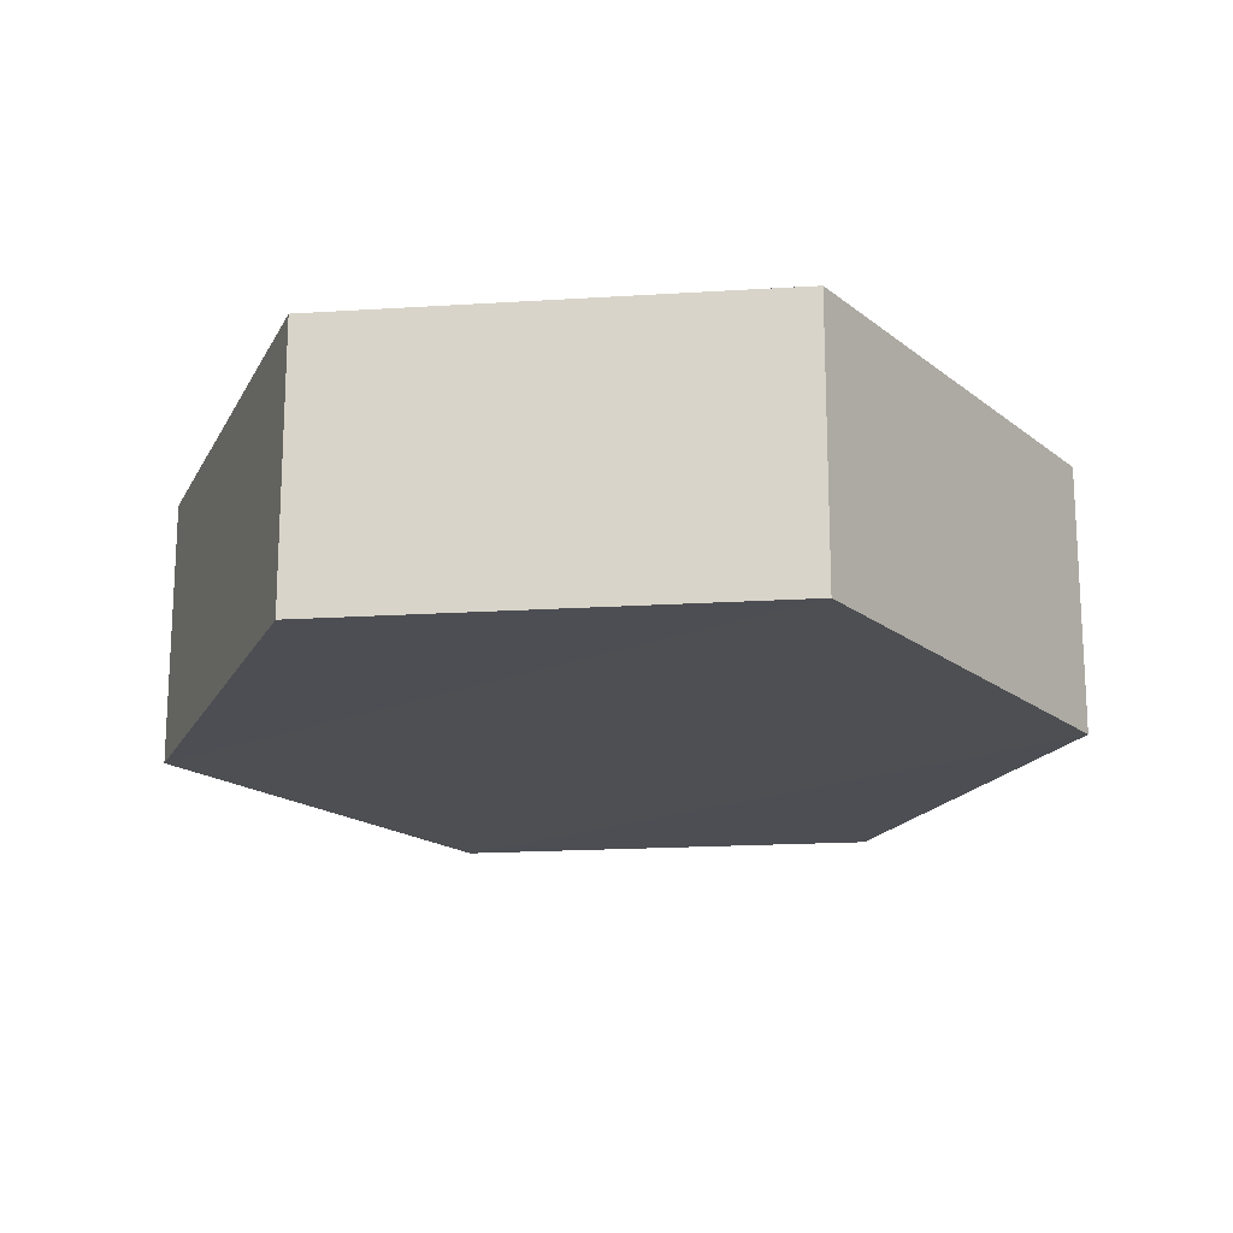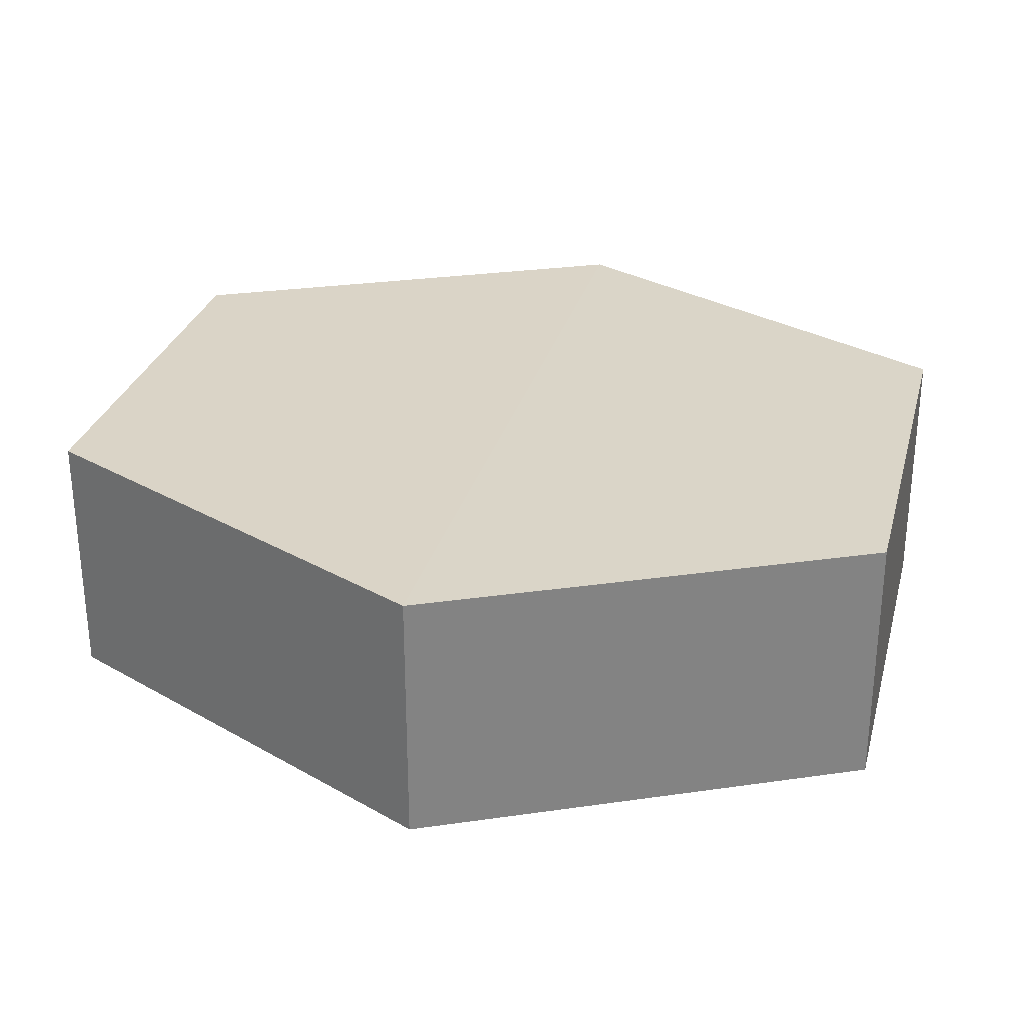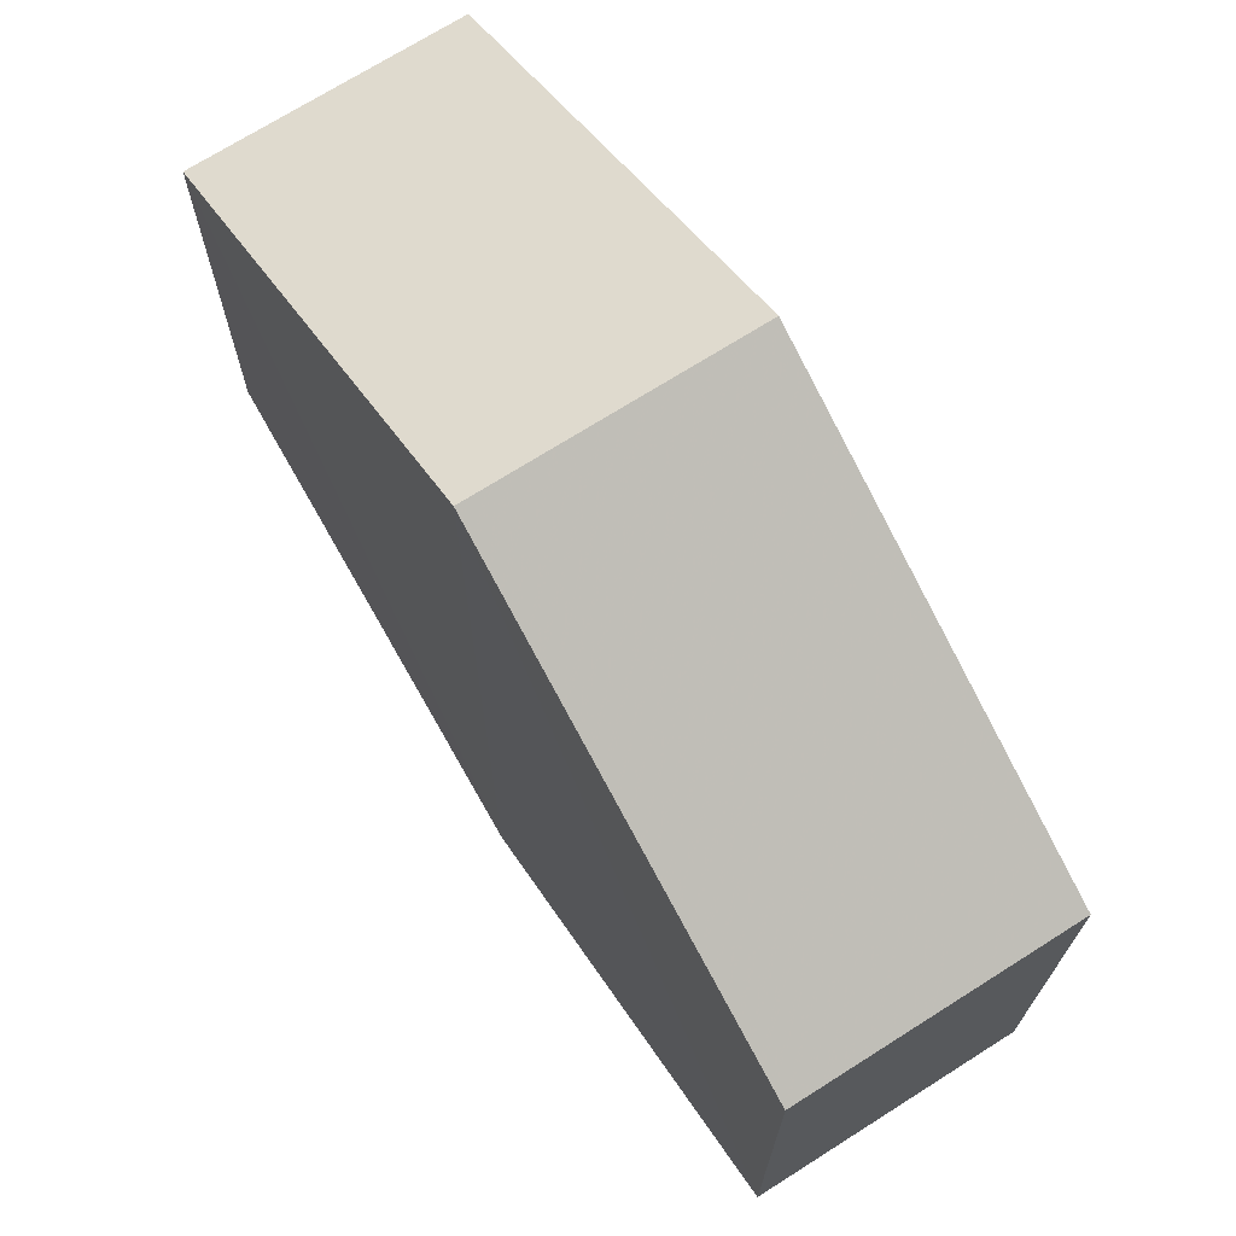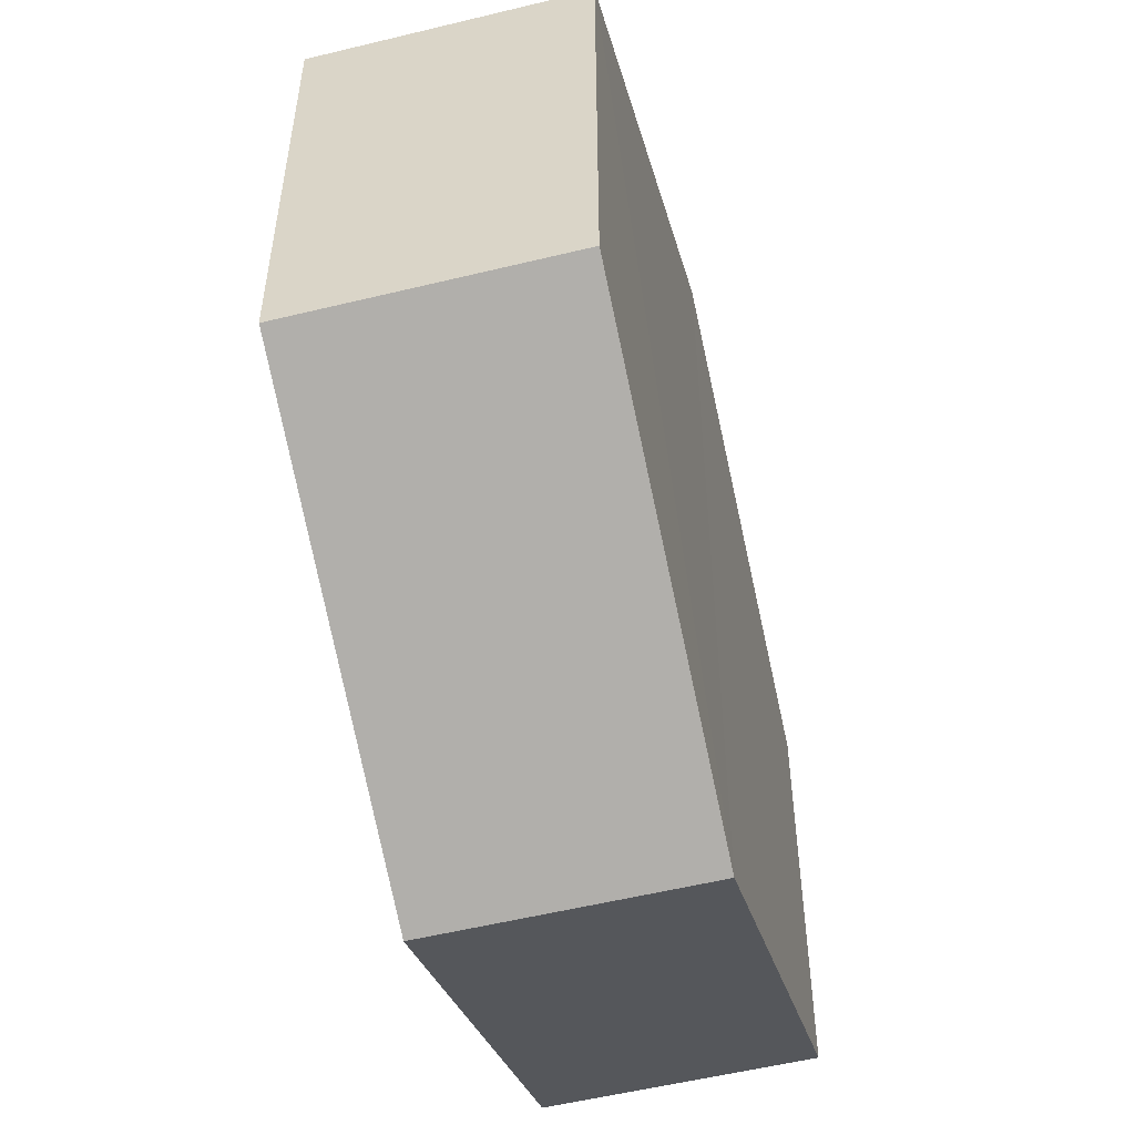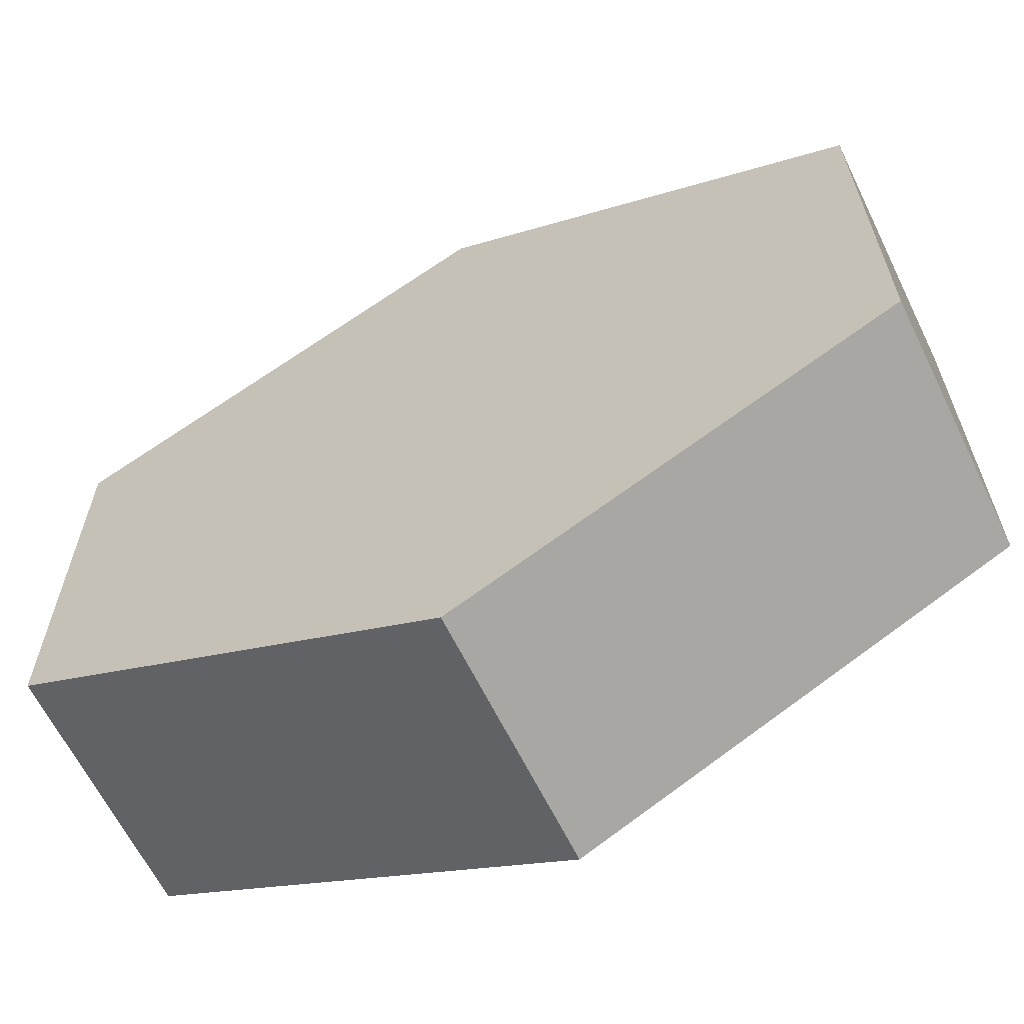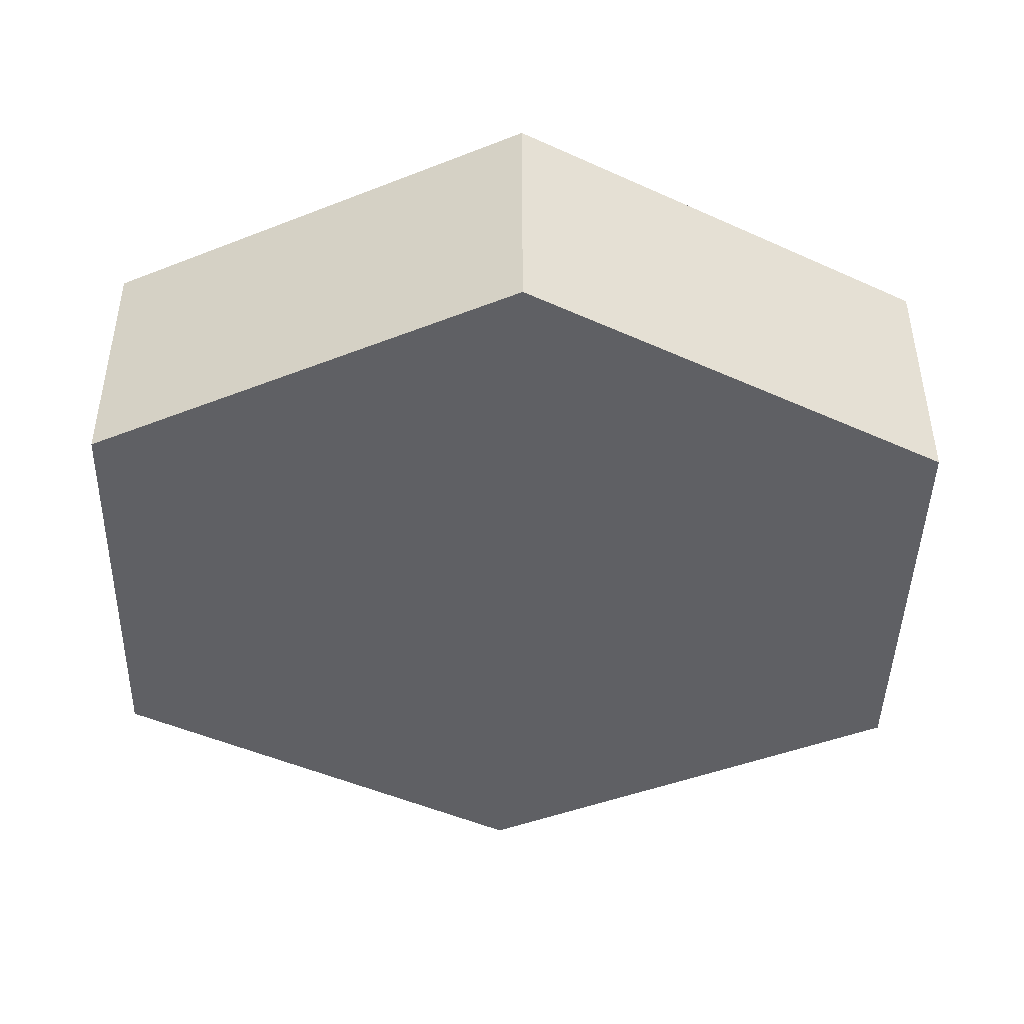
<metadata>
{"format":"obj","ext":"obj","renderer":"f3d","projection":"perspective","resolution":1024,"background":"white","views":[{"elev":-17.4,"azim":97.0,"up":"+Z"},{"elev":29.0,"azim":14.4,"up":"+Z"},{"elev":70.9,"azim":-121.9,"up":"+Y"},{"elev":-53.8,"azim":103.7,"up":"+Y"},{"elev":-63.9,"azim":-154.1,"up":"+Y"},{"elev":-44.5,"azim":178.3,"up":"+Z"}]}
</metadata>
<code>
o 7467
v 2230 1866 14.72
v 2230 1866 14.71
v 2230 1866 14.72
v 2230 1866 14.72
v 2230 1866 14.72
v 2230 1866 14.72
v 2230 1866 14.72
v 2230 1866 14.72
v 2230 1866 14.72
v 2230 1866 14.72
v 2230 1866 14.71
v 2230 1866 14.71
v 2230 1866 14.71
v 2230 1866 14.71
v 2230 1866 14.71
v 2230 1866 14.72
v 2230 1866 14.71
v 2230 1866 14.71
v 2230 1866 14.71
v 2230 1866 14.71
v 2230 1866 14.71
v 2230 1866 14.71
v 2230 1866 14.71
v 2230 1866 14.72
v 2230 1866 14.71
v 2230 1866 14.71
v 2230 1866 14.71
v 2230 1866 14.71
v 2230 1866 14.72
v 2230 1866 14.72
v 2230 1866 14.72
v 2230 1866 14.72
v 2230 1866 14.71
v 2230 1866 14.72
v 2230 1866 14.72
v 2230 1866 14.72
f 1 2 3
f 2 4 5
f 1 6 7
f 7 8 9
f 10 4 8
f 11 8 4
f 6 12 13
f 14 12 15
f 16 13 17
f 18 16 19
f 11 20 21
f 10 21 20
f 22 21 23
f 24 20 25
f 26 24 27
f 26 28 22
f 28 29 30
f 31 29 32
f 33 30 34
f 35 33 36

</code>
